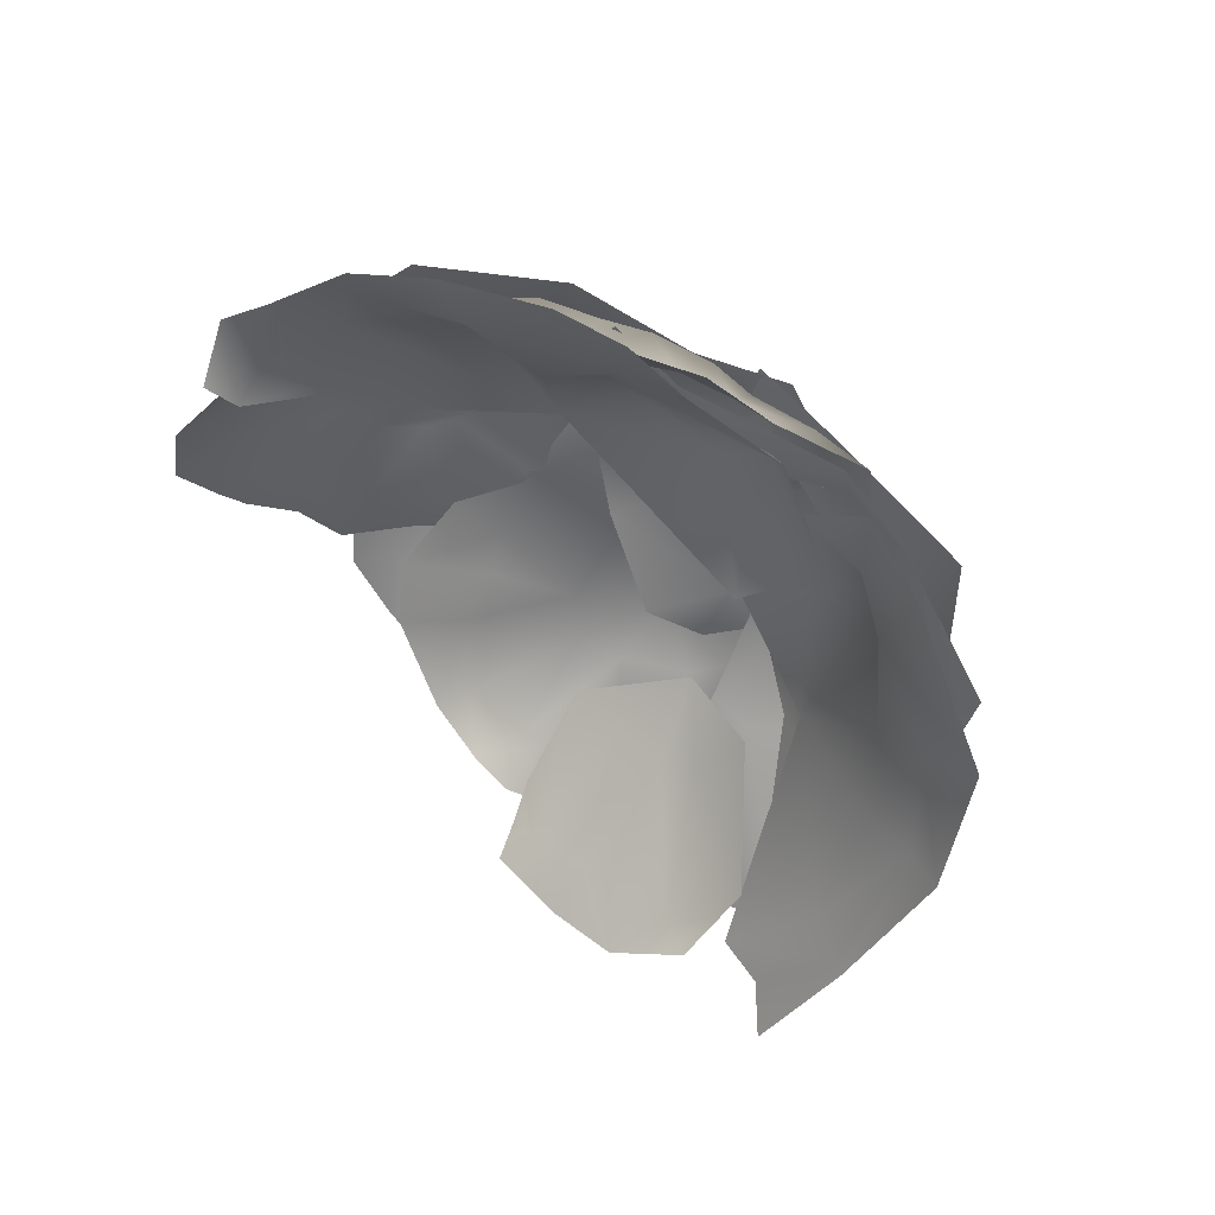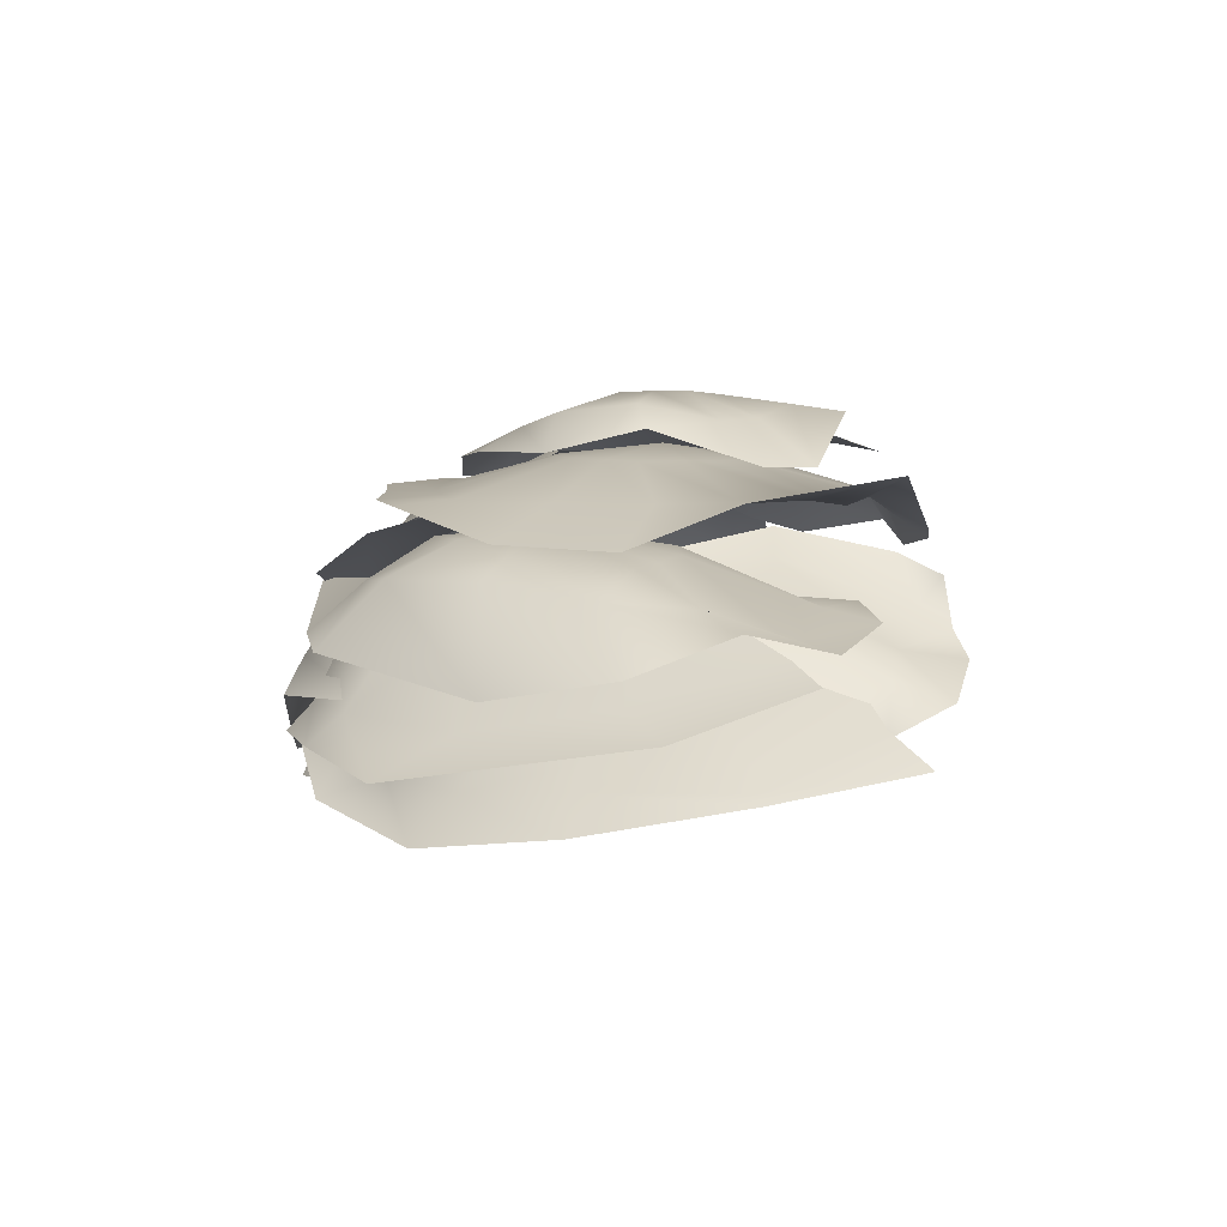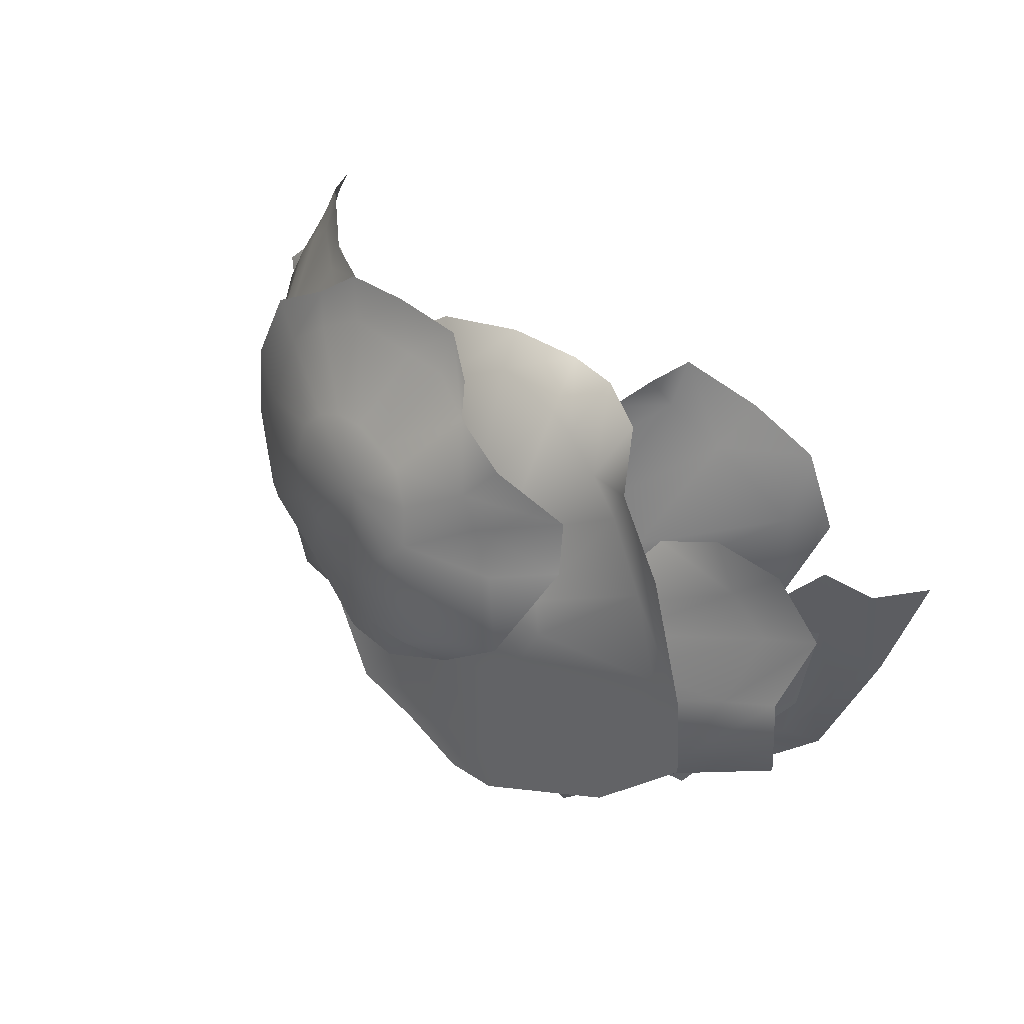
<metadata>
{"format":"obj","ext":"obj","renderer":"f3d","projection":"perspective","resolution":1024,"background":"white","views":[{"elev":-54.2,"azim":109.5,"up":"+Y"},{"elev":-4.3,"azim":-124.9,"up":"+Y"},{"elev":16.6,"azim":-128.5,"up":"+Z"}]}
</metadata>
<code>
g BushLarge
v 1.46 0.9201 -0.5106
v 1.374 0.9274 -0.1571
v 1.187 1.035 -0.2358
v 1.172 1.011 -0.5692
v 1.258 0.875 -0.9591
v 0.9456 1.142 -0.633
v 1.015 1.156 -0.3787
v 0.6458 1.21 -0.7875
v 1.086 0.9973 -0.8791
v 0.9106 0.8627 -1.233
v 0.8826 1.163 -0.8368
v 0.6458 1.21 -0.7875
v 0.7689 1.14 -0.989
v 0.6144 1.106 -1.045
v 0.8784 0.8995 -1.124
v 0.6626 0.9248 -1.483
v 0.6362 0.9142 -1.299
v 0.2749 1.019 -1.511
v 0.4483 1.129 -1.074
v 0.6458 1.21 -0.7875
v 0.3481 1.007 -1.274
v -0.07472 1.062 -1.429
v 0.3475 1.14 -0.9717
v 0.6458 1.21 -0.7875
v 0.04697 1.069 -1.189
v -0.3021 1.053 -1.091
v 0.2476 1.162 -0.8608
v 0.6458 1.21 -0.7875
v -0.1339 1.067 -1.028
v -0.2974 1.092 -0.8748
v -0.1223 1.07 -0.7264
v 0.2284 1.181 -0.7189
v 0.6458 1.21 -0.7875
v -0.4883 0.6919 -0.9486
v -0.3584 0.9558 -0.8078
v -0.5867 0.7526 -0.7401
v -0.8786 0.386 -0.7961
v -1.026 0.5377 -0.479
v -1.054 0.3583 -0.5319
v -1.06 0.4727 -0.2583
v -0.6001 0.8227 -0.6101
v -0.3584 0.9558 -0.8078
v -0.4811 0.9427 -0.4877
v -0.7981 0.645 -0.257
v -0.9368 0.6133 -0.09167
v -0.7265 0.7241 0.03429
v -0.7086 0.7793 -0.1062
v -0.7318 0.8908 -0.006106
v -0.6175 0.9684 -0.104
v -0.3552 1.056 -0.3874
v -0.3584 0.9558 -0.8078
v 0.4297 0.5921 -1.344
v 0.5606 0.6984 -1.228
v 0.392 0.7475 -1.147
v 0.3615 0.6134 -1.41
v 0.4656 0.3696 -1.637
v 0.1468 0.6346 -1.358
v 0.1447 0.822 -1.09
v -0.4808 0.7438 -1.152
v 0.2632 0.4187 -1.546
v 0.2425 0.1882 -1.7
v 0.1225 0.4331 -1.581
v -0.4808 0.7438 -1.152
v 0.0009668 0.3191 -1.578
v 0.09652 0.264 -1.542
v -0.35 0.04789 -1.719
v -0.3313 0.3523 -1.427
v -0.3533 0.2067 -1.556
v -0.7819 0.07813 -1.471
v -0.6148 0.289 -1.318
v -1.004 0.3266 -1.019
v -1.132 0.4593 -0.6592
v -0.727 0.2074 -1.414
v -1.141 0.1682 -1.055
v -1.111 0.2027 -1.045
v -1.276 0.3799 -0.7213
v -1.423 0.2639 -0.6779
v 0.2849 1.389 -0.005875
v 0.4876 1.304 0.0986
v 0.399 1.279 0.2128
v 0.3854 1.355 -0.1536
v 0.2058 1.398 -0.2384
v 0.6672 1.362 -0.2044
v 0.7128 1.339 -0.1055
v 0.7902 1.35 -0.2865
v 0.6548 1.372 -0.3155
v 0.3362 1.364 -0.2937
v 0.367 1.378 -0.4762
v 0.279 1.386 -0.3897
v 0.679 1.368 -0.4216
v 0.7364 1.355 -0.5056
v 0.7887 1.345 -0.6225
v 0.9133 1.308 -0.5555
v 0.4923 1.367 -0.693
v 0.3258 1.35 -0.7493
v 0.3821 1.216 -0.9582
v 0.5787 1.316 -0.7737
v 0.5173 1.178 -1.051
v 0.6586 1.251 -0.9105
v 0.8284 1.125 -1.07
v 0.8759 1.213 -0.9681
v 1.056 1.104 -0.8725
v 1.057 1.169 -0.7748
v 1.149 1.135 -0.5875
v 1.2 1.034 -0.6911
v 1.282 1.033 -0.4861
v 0.9578 1.261 -0.3817
v 1.184 1.087 -0.437
v 1.252 1.056 -0.1969
v 1.327 0.952 -0.2086
v 1.3 0.8215 0.1653
v 1.047 1.235 -0.2362
v 1.267 0.9966 0.06252
v 1.204 0.8042 0.3892
v 0.9988 1.225 -0.05122
v 1.173 1.002 0.1781
v 1.025 0.8846 0.4856
v 0.9546 1.239 -0.002306
v 1.014 1.046 0.2664
v 0.7979 1.095 0.4698
v 0.868 1.269 0.004004
v 0.8188 1.125 0.3171
v 0.697 1.159 0.4248
v 0.745 1.169 0.2888
v 0.5591 1.245 0.303
v 0.7835 1.306 -0.03285
v 0.7128 1.339 -0.1055
v 0.6323 1.229 0.2142
v 0.399 1.279 0.2128
v 0.4876 1.304 0.0986
v -0.002933 1.316 -0.6188
v -0.135 1.31 -0.4553
v -0.2632 1.304 -0.7582
v 0.2013 1.313 -0.3044
v 0.3814 1.296 -0.5253
v 0.3914 1.284 -0.2064
v 0.2855 1.171 0.02427
v 0.07646 1.274 -0.2199
v -0.135 1.31 -0.4553
v 0.1023 1.11 0.1061
v -0.04717 1.223 -0.06906
v -0.135 1.31 -0.4553
v -0.2983 1.117 0.1236
v -0.2897 1.287 -0.4166
v -0.2632 1.304 -0.7582
v -0.3414 1.2 0.01164
v -0.4852 1.011 0.0467
v -0.4072 1.25 -0.5359
v -0.55 1.161 -0.1032
v -0.4072 1.25 -0.5359
v -0.6192 1.148 -0.163
v -0.6634 1.013 -0.006817
v -0.7098 1.121 -0.2913
v -0.7941 1.027 -0.1262
v -0.9089 1.163 -0.3093
v -0.7661 1.078 -0.4329
v -0.4072 1.25 -0.5359
v -0.8749 1.067 -0.6729
v -1.004 1.107 -0.5895
v -1.028 1.017 -1.028
v -0.5303 1.216 -0.7509
v -0.9242 1.035 -0.9643
v -0.8775 0.8729 -1.349
v -0.5346 1.208 -0.8721
v -0.4431 1.207 -0.9794
v -0.366 1.216 -1.051
v -0.7663 1.033 -1.15
v -0.5216 0.9137 -1.557
v -0.48 1.051 -1.322
v -0.07393 1.064 -1.625
v -0.226 1.234 -1.079
v -0.2632 1.304 -0.7582
v -0.1313 1.092 -1.438
v 0.09179 1.102 -1.584
v -0.01142 1.119 -1.416
v 0.2819 1.156 -1.44
v -0.09891 1.258 -1.051
v -0.2632 1.304 -0.7582
v 0.1519 1.157 -1.335
v 0.4879 1.212 -1.318
v 0.3368 1.207 -1.195
v -0.004076 1.282 -0.9746
v -0.2632 1.304 -0.7582
v 0.5773 1.261 -1.043
v 0.3368 1.207 -1.195
v 0.4879 1.212 -1.318
v 0.4152 1.254 -0.892
v 0.6138 1.276 -0.7567
v 0.04577 1.302 -0.8641
v -0.004076 1.282 -0.9746
v -0.2632 1.304 -0.7582
v 0.04566 1.313 -0.7387
v 0.4466 1.266 -0.7234
v 0.4994 1.287 -0.6036
v -0.2632 1.304 -0.7582
v 1.126 0.7739 -1.051
v 1.004 0.9732 -0.8313
v 0.8648 0.997 -0.7757
v 0.9385 0.8364 -1.064
v 0.9008 0.7065 -1.178
v 0.5607 0.9463 -1.102
v 0.5044 1.15 -0.8585
v 0.1631 1.048 -1.151
v 0.7723 0.7268 -1.116
v 0.8127 0.5827 -1.335
v 0.5607 0.9463 -1.102
v 0.6745 0.6147 -1.217
v 0.6311 0.4082 -1.603
v 0.4133 0.8373 -1.135
v 0.1631 1.048 -1.151
v 0.3852 0.7696 -1.494
v 0.4818 0.497 -1.586
v 0.3189 0.3499 -1.7
v 0.147 0.727 -1.456
v 0.1631 1.048 -1.151
v 0.2048 0.4528 -1.626
v -0.2205 0.2325 -1.781
v -0.06436 0.7193 -1.355
v 0.1631 1.048 -1.151
v -0.2329 0.382 -1.494
v -0.9038 0.3343 -1.221
v -0.4451 0.8046 -1.193
v 0.1631 1.048 -1.151
v -0.566 0.8806 -1.075
v -0.6814 0.4526 -1.196
v -1.155 0.4977 -0.8538
v -1 0.5819 -0.8398
v 1.622 0.6196 -0.16
v 1.409 0.6932 -0.07549
v 1.301 0.7142 -0.07671
v 1.456 0.6683 -0.3014
v 1.679 0.5321 -0.4208
v 1.307 0.7102 -0.4383
v 1.118 0.7735 -0.2217
v 0.8922 0.771 -0.7894
v 1.518 0.552 -0.5217
v 1.633 0.4061 -0.6967
v 1.395 0.6181 -0.607
v 0.8922 0.771 -0.7894
v 1.368 0.5222 -0.7385
v 1.198 0.4766 -0.8422
v 1.476 0.4217 -0.7028
v 1.476 0.3202 -0.9891
v 1.334 0.3984 -0.9105
v 1.301 0.3003 -1.15
v 1.173 0.409 -1.081
v 1.098 0.2805 -1.254
v 1.107 0.5364 -1.003
v 1.022 0.4196 -1.171
v 0.7984 0.2673 -1.454
v 0.9831 0.5271 -1.11
v 0.7626 0.4628 -1.269
v 0.7886 0.3709 -1.412
v 0.3033 0.2199 -1.471
v 0.3403 0.3306 -1.338
v 0.3173 0.365 -1.157
v 0.8922 0.771 -0.7894
v 1.526 0.8238 0.08793
v 1.362 0.7481 0.2115
v 1.255 0.7615 0.1419
v 1.427 0.8694 -0.08584
v 1.583 0.7002 -0.3422
v 1.144 0.9735 -0.4214
v 0.9992 1.066 -0.3298
v 0.9018 1.039 -0.7155
v 1.271 0.9167 -0.6243
v 0.9018 1.039 -0.7155
v 1.474 0.7591 -0.3735
v 1.474 0.7591 -0.3735
v 1.48 0.4964 -0.69
v 1.357 0.6019 -0.7026
v 1.332 0.4087 -1.001
v 1.241 0.8881 -0.8404
v 1.271 0.9167 -0.6243
v 0.9018 1.039 -0.7155
v 1.213 0.5442 -0.9472
v 1.098 0.3618 -1.319
v 1.135 0.8401 -1.004
v 0.9018 1.039 -0.7155
v 1.03 0.8441 -1.138
v 0.9018 1.039 -0.7155
v 1.015 0.6013 -1.204
v 0.8657 0.5921 -1.341
v 0.8697 0.3894 -1.452
v 0.8664 0.8399 -1.284
v 0.9018 1.039 -0.7155
v 0.7183 0.8368 -1.362
v 0.5777 0.9061 -1.345
v 0.6412 0.6538 -1.535
v 0.5325 0.5171 -1.664
v 0.2266 0.5786 -1.501
v 0.1444 0.4826 -1.566
v 0.5341 0.7186 -1.584
v 0.7524 0.9245 -1.405
v 0.6025 0.9578 -1.21
v 0.2801 0.8693 -1.516
v 0.0229 0.6222 -1.83
v 0.07753 1.002 -1.382
v 0.388 1.018 -1.181
v -0.2587 1.013 -1.214
v -0.1971 1.013 -1.082
v -0.02416 0.8498 -1.617
v -0.4955 0.4627 -1.583
v -0.1438 0.9687 -1.434
v -0.2587 1.013 -1.214
v -0.424 0.8109 -1.532
v -0.9723 0.5099 -1.408
v -0.366 0.9062 -1.397
v -0.2587 1.013 -1.214
v -0.7761 0.7422 -1.354
v -1.104 0.6421 -1.093
v -0.5262 0.8517 -1.279
v -0.2587 1.013 -1.214
v -0.9374 0.7209 -1.111
v -1.229 0.5867 -0.8475
v -0.6684 0.8569 -1.153
v -0.2587 1.013 -1.214
v -1.035 0.6341 -0.8762
v -1.146 0.6906 -0.6224
v -0.63 0.8802 -1.04
v -0.2587 1.013 -1.214
v -0.9847 0.741 -0.7054
v -0.9374 0.7725 -0.5324
v -0.691 0.8011 -0.5834
v -0.4662 0.9578 -0.8503
v -0.5864 0.9147 -0.9229
v -0.2587 1.013 -1.214
v -0.2587 1.013 -1.214
v -0.1971 1.013 -1.082
v 0.1845 1.493 -0.7143
v 0.332 1.513 -0.6106
v 0.07444 1.536 -0.4424
v 0.3532 1.365 -0.9271
v 0.5682 1.386 -0.822
v 0.4106 1.525 -0.541
v 0.07444 1.536 -0.4424
v 0.4207 1.535 -0.394
v 0.7516 1.412 -0.6433
v 0.7528 1.439 -0.4624
v 0.8923 1.345 -0.6282
v 0.6541 1.284 -0.9311
v 0.9559 1.349 -0.3592
v 0.4157 1.313 -1.08
v 0.8722 1.393 -0.1127
v 0.2019 1.394 -0.9834
v 0.2063 1.301 -1.135
v -0.08549 1.266 -1.083
v -0.02494 1.409 -0.9983
v 0.04043 1.511 -0.707
v 0.07444 1.536 -0.4424
v -0.07217 1.504 -0.6546
v -0.02494 1.409 -0.9983
v 0.6878 1.459 -0.2448
v 0.603 1.47 0.1306
v 0.4207 1.535 -0.394
v 0.5316 1.466 -0.002748
v 0.3561 1.541 -0.2675
v 0.07444 1.536 -0.4424
v 0.4207 1.535 -0.394
v -0.3397 1.404 -0.9092
v -0.08549 1.266 -1.083
v -0.4282 1.312 -0.9386
v -0.4558 1.357 -0.6609
v -0.6253 1.194 -0.6375
v -0.1683 1.499 -0.5944
v 0.07444 1.536 -0.4424
v -0.1722 1.498 -0.4593
v -0.4182 1.387 -0.4989
v -0.6585 1.205 -0.4563
v -0.4266 1.441 -0.3666
v -0.5673 1.408 -0.2653
v -0.3366 1.376 -0.1364
v -0.1275 1.498 -0.3298
v 0.07444 1.536 -0.4424
v -0.03623 1.504 -0.2776
v -0.2134 1.37 -0.005113
v -0.2612 1.35 0.1379
v -0.3261 1.354 -0.01347
v -0.08022 1.4 0.04258
v -0.0484 1.407 0.2246
v 0.05417 1.514 -0.2181
v 0.07444 1.536 -0.4424
v 0.1597 1.526 -0.1957
v 0.1708 1.435 0.1189
v 0.1835 1.439 0.2729
v 0.3645 1.452 0.195
v 0.5316 1.466 -0.002748
v 0.603 1.47 0.1306
v 0.3582 1.453 0.06958
v 0.1835 1.439 0.2729
v 0.1708 1.435 0.1189
v 0.1597 1.526 -0.1957
v 0.2651 1.536 -0.213
v 0.07444 1.536 -0.4424
g BushLarge_0
f 3 2 1
f 4 3 1
f 4 1 5
f 3 4 6
f 7 3 6
f 6 8 7
f 9 4 5
f 9 5 10
f 6 4 11
f 4 9 11
f 12 6 11
f 13 12 11
f 11 9 13
f 14 12 13
f 15 9 10
f 9 15 13
f 13 15 14
f 15 10 16
f 17 15 16
f 15 17 14
f 17 16 18
f 14 17 19
f 19 20 14
f 21 17 18
f 17 21 19
f 21 18 22
f 19 21 23
f 23 24 19
f 25 21 22
f 21 25 23
f 25 22 26
f 23 25 27
f 27 28 23
f 29 25 26
f 25 29 27
f 29 26 30
f 31 29 30
f 29 31 32
f 27 29 32
f 32 33 27
f 36 35 34
f 34 37 36
f 37 38 36
f 38 37 39
f 40 38 39
f 36 38 41
f 42 36 41
f 43 42 41
f 44 38 40
f 38 44 41
f 41 44 43
f 45 44 40
f 44 45 46
f 47 44 46
f 44 47 43
f 47 46 48
f 49 47 48
f 47 49 50
f 43 47 50
f 50 51 43
f 54 53 52
f 55 54 52
f 55 52 56
f 54 55 57
f 58 54 57
f 57 59 58
f 60 55 56
f 60 56 61
f 57 55 62
f 55 60 62
f 62 63 57
f 59 62 64
f 62 60 64
f 65 60 61
f 60 65 64
f 65 61 66
f 67 59 64
f 64 65 67
f 68 65 66
f 65 68 67
f 68 66 69
f 63 67 70
f 67 68 70
f 71 63 70
f 72 59 71
f 73 68 69
f 68 73 70
f 70 73 71
f 73 69 74
f 71 75 72
f 73 75 71
f 75 73 74
f 75 76 72
f 75 74 77
f 76 75 77
f 80 79 78
f 79 81 78
f 78 81 82
f 83 81 79
f 84 83 79
f 84 85 83
f 83 86 81
f 85 86 83
f 81 87 82
f 86 87 81
f 87 88 82
f 87 86 88
f 88 89 82
f 86 85 90
f 86 90 88
f 85 91 90
f 91 85 92
f 85 93 92
f 88 90 94
f 90 91 94
f 94 95 88
f 95 94 96
f 94 91 97
f 94 97 96
f 91 92 97
f 96 97 98
f 92 99 97
f 97 99 98
f 92 93 99
f 100 98 99
f 101 100 99
f 93 101 99
f 102 100 101
f 103 102 101
f 101 93 103
f 102 103 104
f 103 93 104
f 105 102 104
f 105 104 106
f 93 107 104
f 85 107 93
f 104 108 106
f 107 108 104
f 108 109 106
f 109 110 106
f 110 109 111
f 107 112 108
f 112 109 108
f 85 112 107
f 109 113 111
f 112 113 109
f 111 113 114
f 113 112 115
f 85 115 112
f 113 116 114
f 116 113 115
f 114 116 117
f 115 118 116
f 118 115 85
f 116 119 117
f 118 119 116
f 120 117 119
f 121 118 85
f 118 121 119
f 122 120 119
f 121 122 119
f 123 120 122
f 124 123 122
f 121 124 122
f 123 124 125
f 121 85 126
f 124 121 126
f 85 127 126
f 124 128 125
f 128 124 126
f 126 127 128
f 125 128 129
f 127 130 128
f 128 130 129
f 133 132 131
f 131 132 134
f 135 131 134
f 134 136 135
f 136 134 137
f 134 138 137
f 134 139 138
f 137 138 140
f 138 141 140
f 142 141 138
f 143 140 141
f 142 144 141
f 145 144 139
f 146 143 141
f 144 146 141
f 147 143 146
f 145 148 144
f 146 144 149
f 149 147 146
f 144 150 149
f 149 150 151
f 149 151 147
f 151 152 147
f 153 151 148
f 152 151 153
f 154 152 153
f 154 153 155
f 153 156 155
f 153 157 156
f 156 158 155
f 158 159 155
f 159 158 160
f 157 161 156
f 161 158 156
f 145 161 157
f 158 162 160
f 160 162 163
f 161 164 158
f 145 164 161
f 164 162 158
f 165 164 145
f 164 165 162
f 145 166 165
f 162 167 163
f 165 167 162
f 165 166 167
f 163 167 168
f 167 169 168
f 166 169 167
f 170 168 169
f 166 171 169
f 171 166 172
f 173 170 169
f 171 173 169
f 174 170 173
f 175 174 173
f 171 175 173
f 174 175 176
f 175 171 177
f 171 178 177
f 175 179 176
f 179 175 177
f 176 179 180
f 179 181 180
f 182 181 179
f 177 182 179
f 183 182 177
f 186 185 184
f 185 187 184
f 184 187 188
f 189 187 185
f 190 189 185
f 190 191 189
f 191 192 189
f 189 192 187
f 187 193 188
f 192 193 187
f 193 135 188
f 193 192 135
f 135 194 188
f 192 131 135
f 192 195 131
f 198 197 196
f 199 198 196
f 199 196 200
f 198 199 201
f 202 198 201
f 201 203 202
f 204 199 200
f 204 200 205
f 199 204 206
f 207 204 205
f 207 205 208
f 204 209 206
f 204 207 209
f 209 210 206
f 211 210 209
f 209 207 211
f 212 207 208
f 207 212 211
f 212 208 213
f 211 212 214
f 214 215 211
f 216 212 213
f 212 216 214
f 216 213 217
f 214 216 218
f 218 219 214
f 220 216 217
f 216 220 218
f 220 217 221
f 218 220 222
f 223 218 222
f 224 223 222
f 225 220 221
f 220 225 222
f 222 225 224
f 225 221 226
f 225 227 224
f 227 225 226
f 230 229 228
f 231 230 228
f 231 228 232
f 230 231 233
f 234 230 233
f 233 235 234
f 236 231 232
f 236 232 237
f 233 231 238
f 231 236 238
f 238 239 233
f 240 235 238
f 238 236 240
f 241 235 240
f 242 236 237
f 236 242 240
f 240 242 241
f 242 237 243
f 244 242 243
f 242 244 241
f 243 245 244
f 245 246 244
f 244 246 241
f 246 245 247
f 248 239 241
f 246 248 241
f 249 246 247
f 246 249 248
f 249 247 250
f 251 239 248
f 249 251 248
f 252 239 251
f 251 249 252
f 253 249 250
f 249 253 252
f 253 250 254
f 255 253 254
f 253 255 256
f 252 253 256
f 256 257 252
f 260 259 258
f 261 260 258
f 261 258 262
f 260 261 263
f 264 260 263
f 263 265 264
f 263 261 266
f 267 263 266
f 261 268 266
f 269 261 262
f 269 262 270
f 271 269 270
f 271 270 272
f 269 271 273
f 274 269 273
f 273 275 274
f 276 271 272
f 276 272 277
f 273 271 278
f 271 276 278
f 278 279 273
f 278 276 280
f 280 281 278
f 282 276 277
f 276 282 280
f 282 277 283
f 277 284 283
f 280 282 285
f 282 283 285
f 280 285 286
f 286 285 287
f 287 285 283
f 288 286 287
f 289 283 284
f 289 287 283
f 287 289 288
f 290 289 284
f 289 291 288
f 289 290 292
f 291 289 292
f 295 294 293
f 296 295 293
f 296 293 297
f 295 296 298
f 299 295 298
f 298 300 299
f 300 301 299
f 302 296 297
f 302 297 303
f 298 296 304
f 296 302 304
f 304 305 298
f 306 302 303
f 306 303 307
f 304 302 308
f 302 306 308
f 308 309 304
f 310 306 307
f 310 307 311
f 308 306 312
f 306 310 312
f 312 313 308
f 314 310 311
f 314 311 315
f 312 310 316
f 310 314 316
f 316 317 312
f 318 314 315
f 318 315 319
f 316 314 320
f 314 318 320
f 320 321 316
f 322 318 319
f 322 319 323
f 324 322 323
f 322 324 325
f 320 318 326
f 318 322 326
f 326 322 325
f 326 327 320
f 328 326 325
f 329 328 325
f 332 331 330
f 330 331 333
f 331 334 333
f 331 335 334
f 336 335 331
f 337 335 336
f 335 337 338
f 335 338 334
f 337 339 338
f 334 338 340
f 341 334 340
f 340 338 342
f 338 339 342
f 334 341 343
f 333 334 343
f 342 339 344
f 345 333 343
f 345 330 333
f 346 345 343
f 346 347 345
f 347 348 345
f 345 348 330
f 348 349 330
f 350 330 349
f 351 350 349
f 351 349 352
f 339 353 344
f 354 344 353
f 355 353 339
f 356 354 353
f 357 356 353
f 357 355 358
f 359 357 353
f 360 351 352
f 352 361 360
f 361 362 360
f 360 362 363
f 351 360 363
f 362 364 363
f 365 351 363
f 366 351 365
f 367 366 365
f 368 363 364
f 365 363 368
f 367 365 368
f 369 368 364
f 370 368 369
f 370 367 368
f 371 370 369
f 370 371 372
f 373 367 370
f 372 373 370
f 374 367 373
f 375 374 373
f 375 373 372
f 376 375 372
f 376 372 377
f 372 378 377
f 379 376 377
f 375 376 379
f 380 379 377
f 381 375 379
f 382 375 381
f 383 382 381
f 383 381 384
f 381 379 384
f 384 379 380
f 385 384 380
f 388 387 386
f 387 389 386
f 386 389 390
f 389 391 390
f 392 391 389
f 389 387 393
f 393 392 389
f 387 357 393
f 394 392 393
f 357 394 393

</code>
